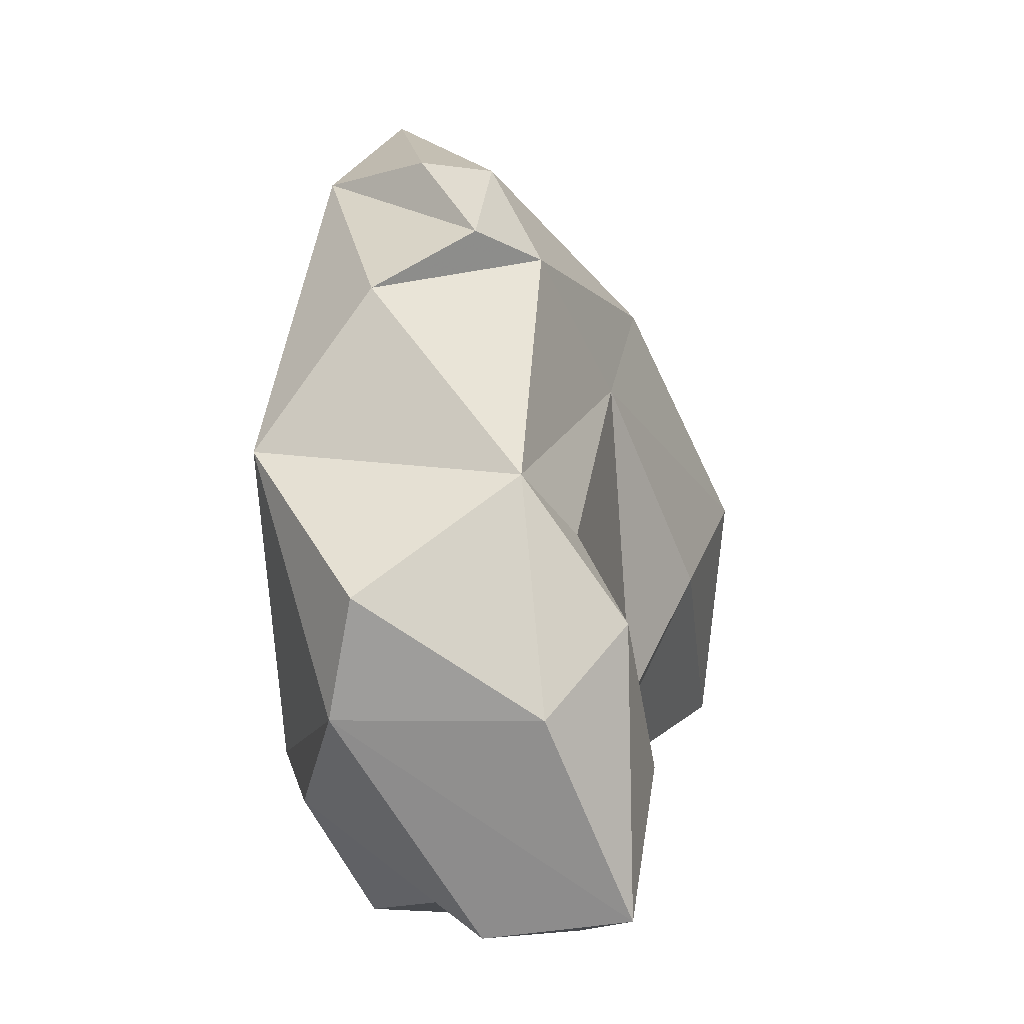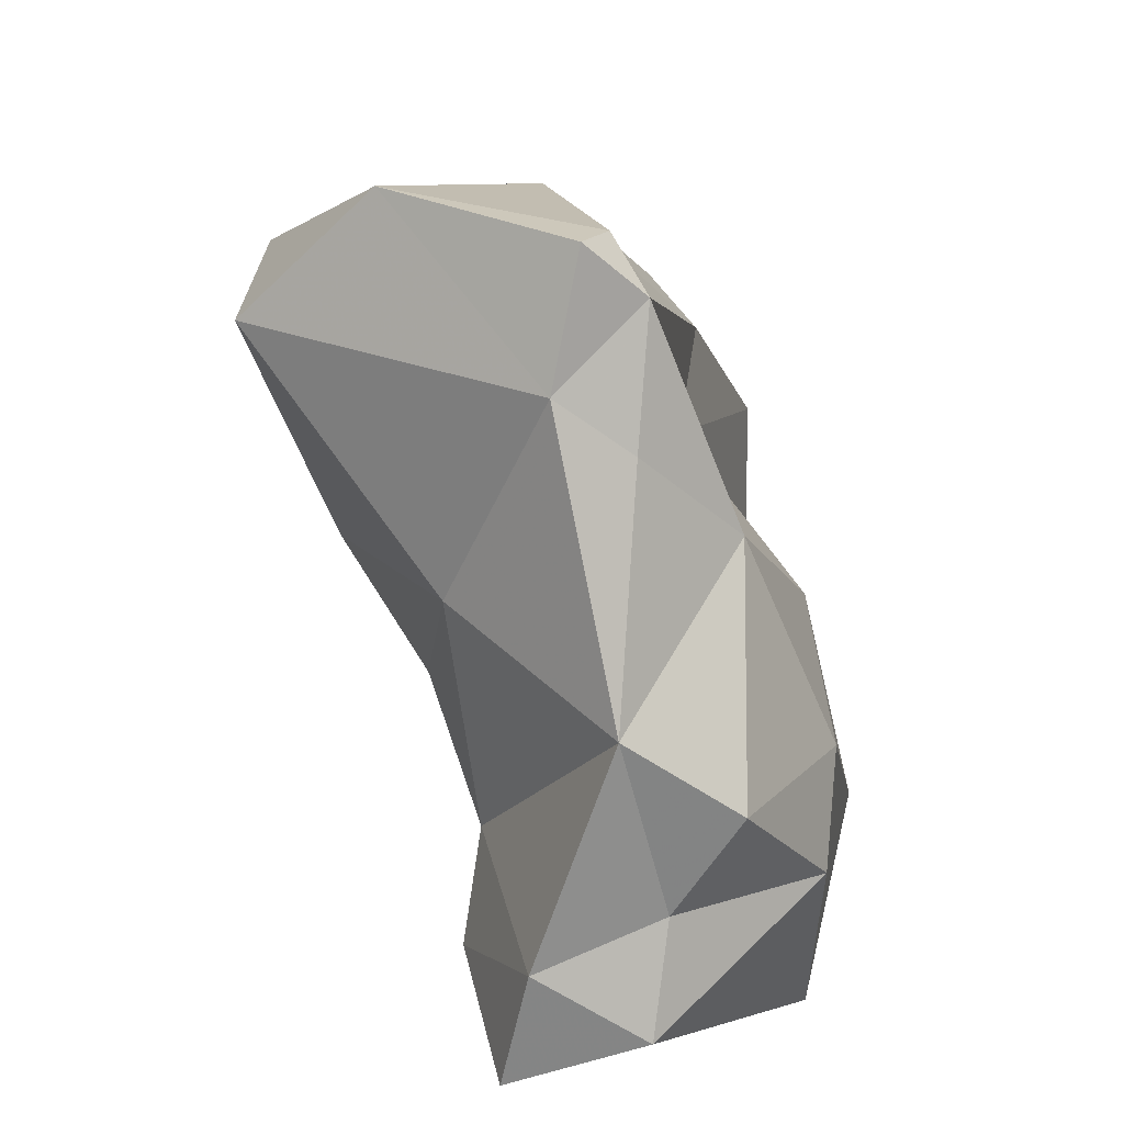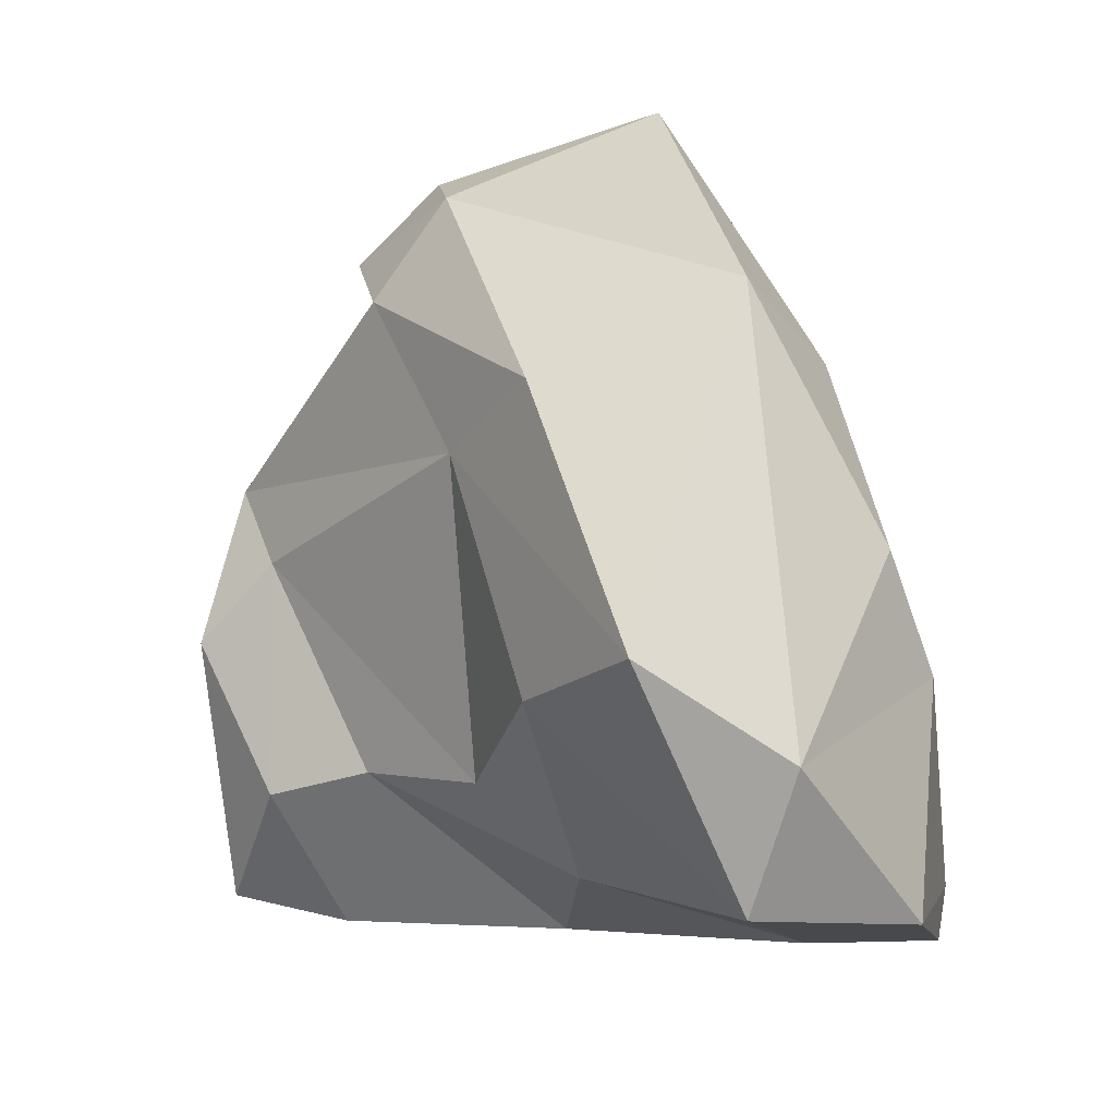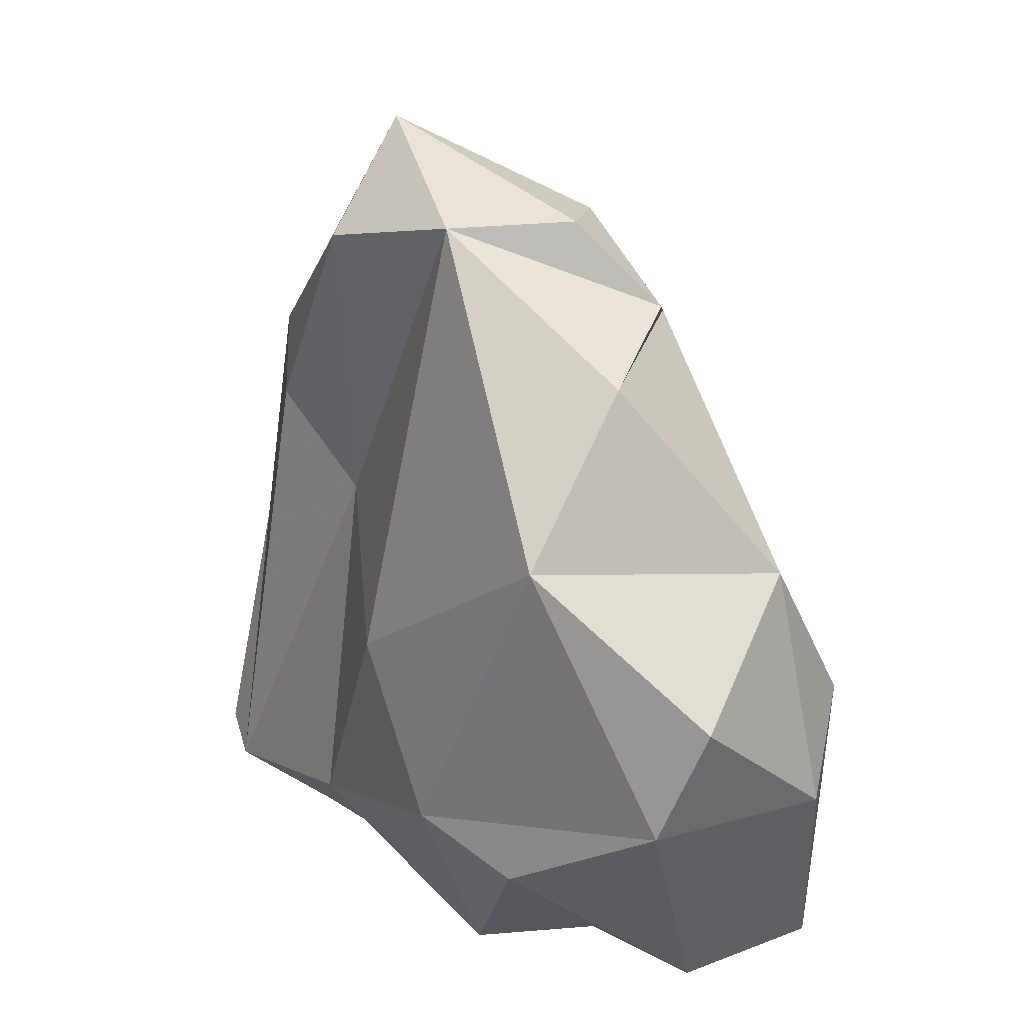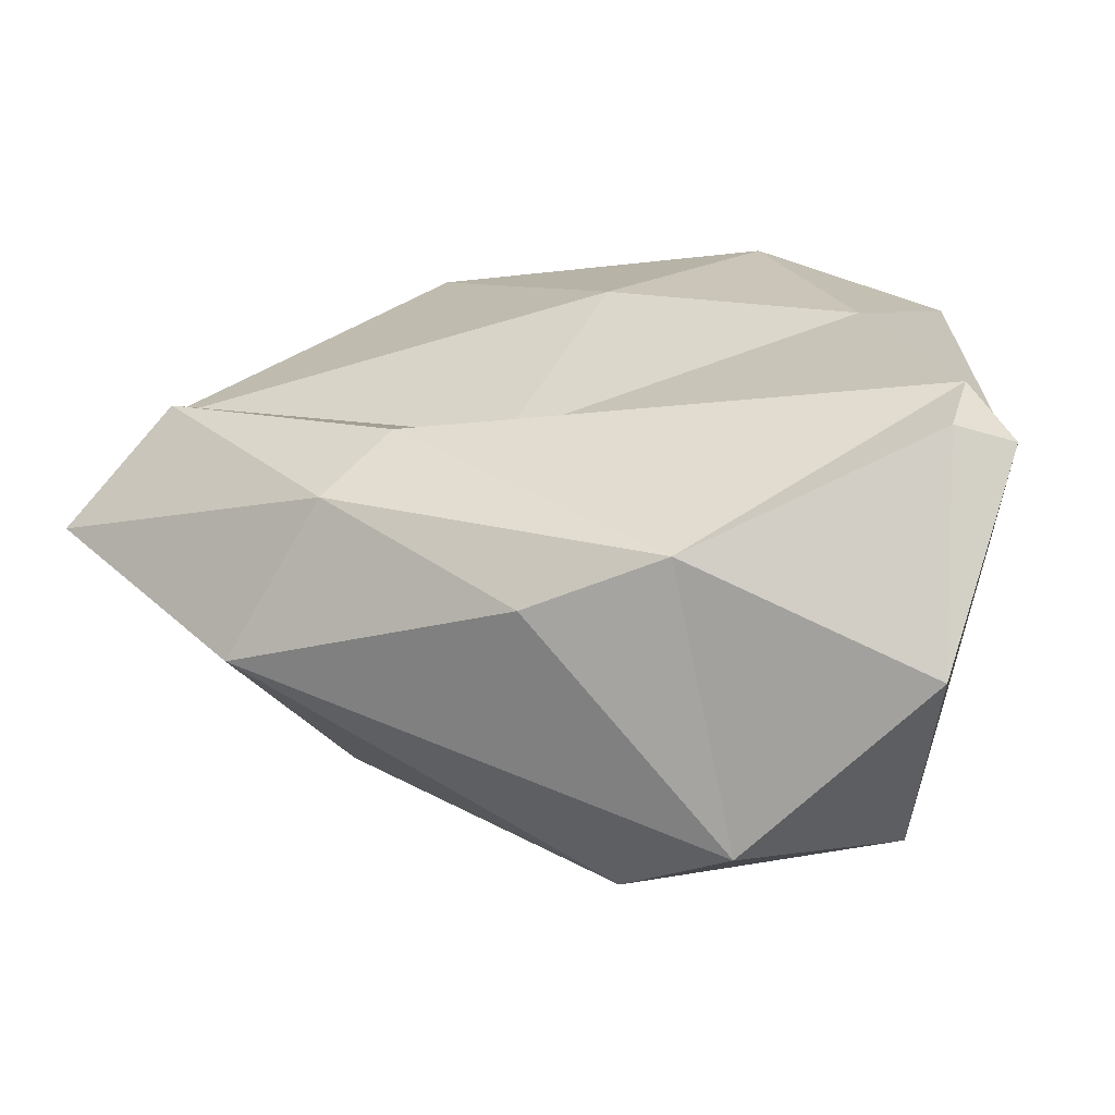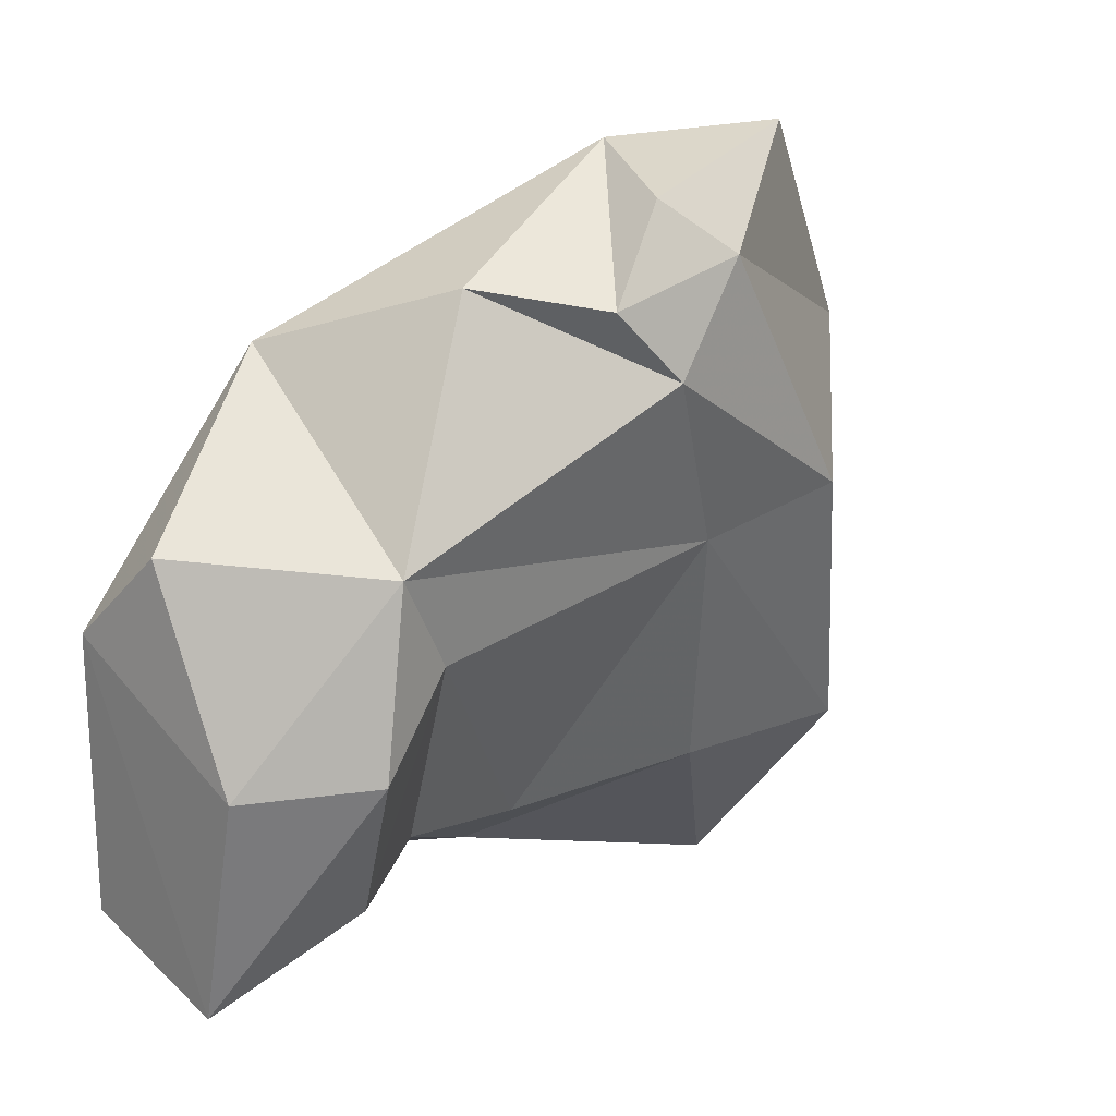
<metadata>
{"format":"obj","ext":"obj","renderer":"f3d","projection":"perspective","resolution":1024,"background":"white","views":[{"elev":-3.8,"azim":153.4,"up":"+Y"},{"elev":-70.7,"azim":-16.9,"up":"+Y"},{"elev":18.0,"azim":-84.5,"up":"+Y"},{"elev":13.7,"azim":112.6,"up":"+Y"},{"elev":72.7,"azim":-102.2,"up":"+Z"},{"elev":-69.4,"azim":140.8,"up":"+Z"}]}
</metadata>
<code>
v 158.6 301.9 62.76
v 154.4 301.9 70.56
v 155.2 304.5 65.96
v 161.5 295.1 64.11
v 154.2 297.5 69.27
v 161.2 302 74.28
v 156.8 296.3 74.06
v 160.8 310.6 62.63
v 163.1 307.8 60.15
v 162.5 292.9 70.9
v 161 305.9 72.9
v 162.5 313.3 68.68
v 161.9 297.9 60.96
v 162.1 293.3 74.83
v 167.7 302.7 53.82
v 167 311.3 57.34
v 167.7 314.4 59.51
v 165 295.9 54.09
v 164.5 297 57.26
v 162.8 294.8 75.01
v 166.6 291 63.24
v 164.2 293.9 73.85
v 166.3 291.1 56.17
v 170.2 304.3 52.5
v 165 293 70.03
v 166.6 291.7 52.49
v 165.6 310.1 70.96
v 169.7 311.8 56.48
v 170.1 291.1 55.18
v 170.1 297.4 51.22
v 167.2 307.9 70.26
v 168.6 295 68.22
v 167.3 300.1 51.52
v 170.5 291.4 62.02
v 170.3 314.3 58.93
v 167.9 317 65.83
v 170.4 313.5 66.83
v 169.5 291.9 58.52
v 167.4 304.9 67.69
v 175.1 297.4 54.52
v 171.8 301.1 65.2
v 171.8 314.1 62.42
v 176.1 305.1 58.03
v 173 309.9 56.57
v 175.2 300.7 52.94
v 173.8 294.9 59.61
v 173.1 296.3 62.79
g foo
f 29 23 26
f 29 26 40
f 26 23 18
f 40 26 30
f 33 26 18
f 30 26 33
f 21 23 38
f 29 38 23
f 19 23 21
f 19 18 23
f 45 40 30
f 19 15 18
f 15 33 18
f 33 24 30
f 45 30 24
f 24 33 15
f 34 21 38
f 46 34 38
f 21 4 19
f 38 29 46
f 40 46 29
f 15 19 13
f 13 9 15
f 24 15 9
f 43 45 24
f 16 24 9
f 24 16 44
f 44 43 24
f 10 21 25
f 32 25 21
f 32 21 34
f 21 10 4
f 47 32 34
f 34 46 47
f 4 13 19
f 47 46 40
f 1 13 4
f 45 43 40
f 43 47 40
f 9 13 1
f 28 44 16
f 4 10 5
f 32 47 41
f 4 5 1
f 47 43 41
f 5 3 1
f 9 1 3
f 3 8 9
f 42 43 44
f 9 8 16
f 35 42 28
f 42 44 28
f 17 16 8
f 28 16 17
f 17 35 28
f 22 14 10
f 25 22 10
f 10 14 7
f 25 32 22
f 7 5 10
f 5 7 2
f 22 32 39
f 39 32 41
f 2 3 5
f 2 12 3
f 42 39 41
f 3 12 8
f 41 43 42
f 12 17 8
f 7 14 20
f 20 14 22
f 6 7 20
f 2 7 6
f 20 22 6
f 11 2 6
f 6 22 31
f 22 39 31
f 12 2 11
f 31 39 37
f 39 42 37
f 36 37 42
f 12 36 17
f 36 35 17
f 42 35 36
f 27 11 6
f 27 6 31
f 12 11 27
f 31 37 27
f 36 12 27
f 36 27 37
g

</code>
